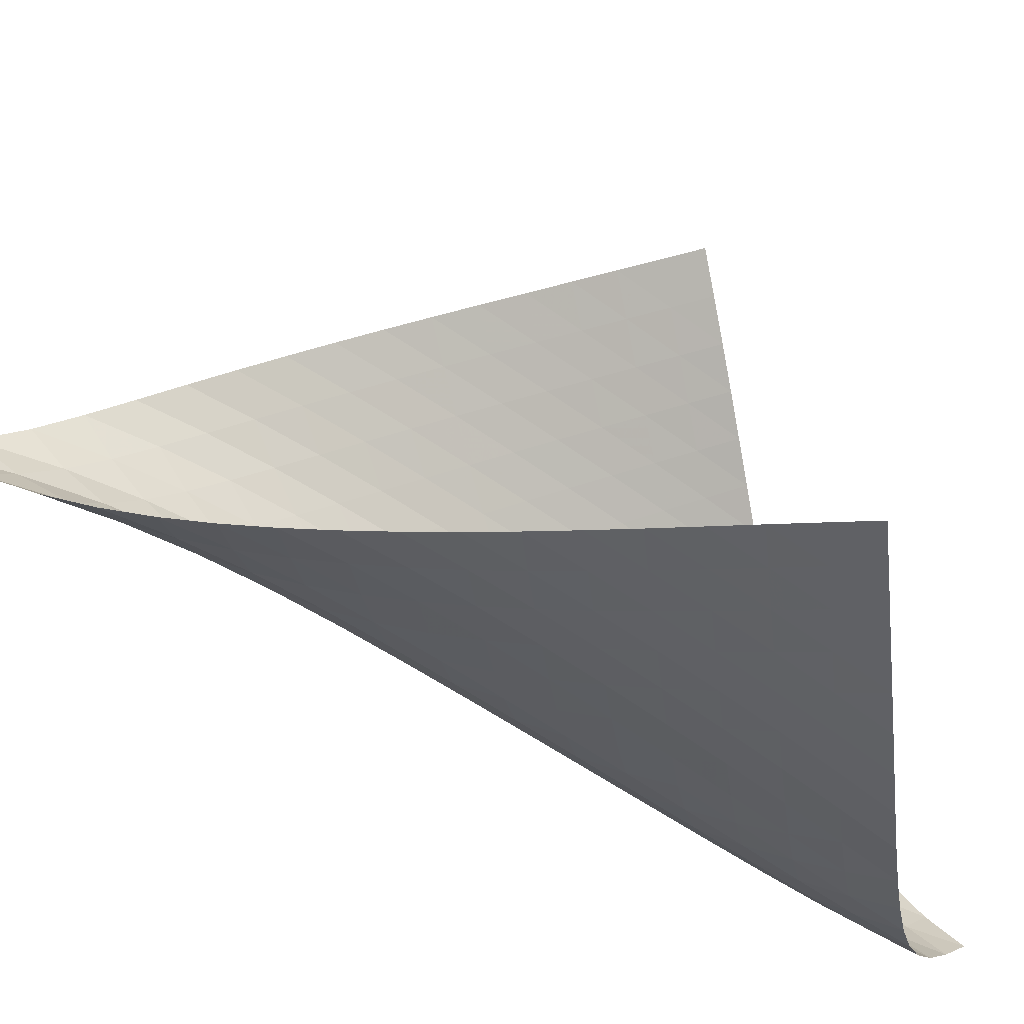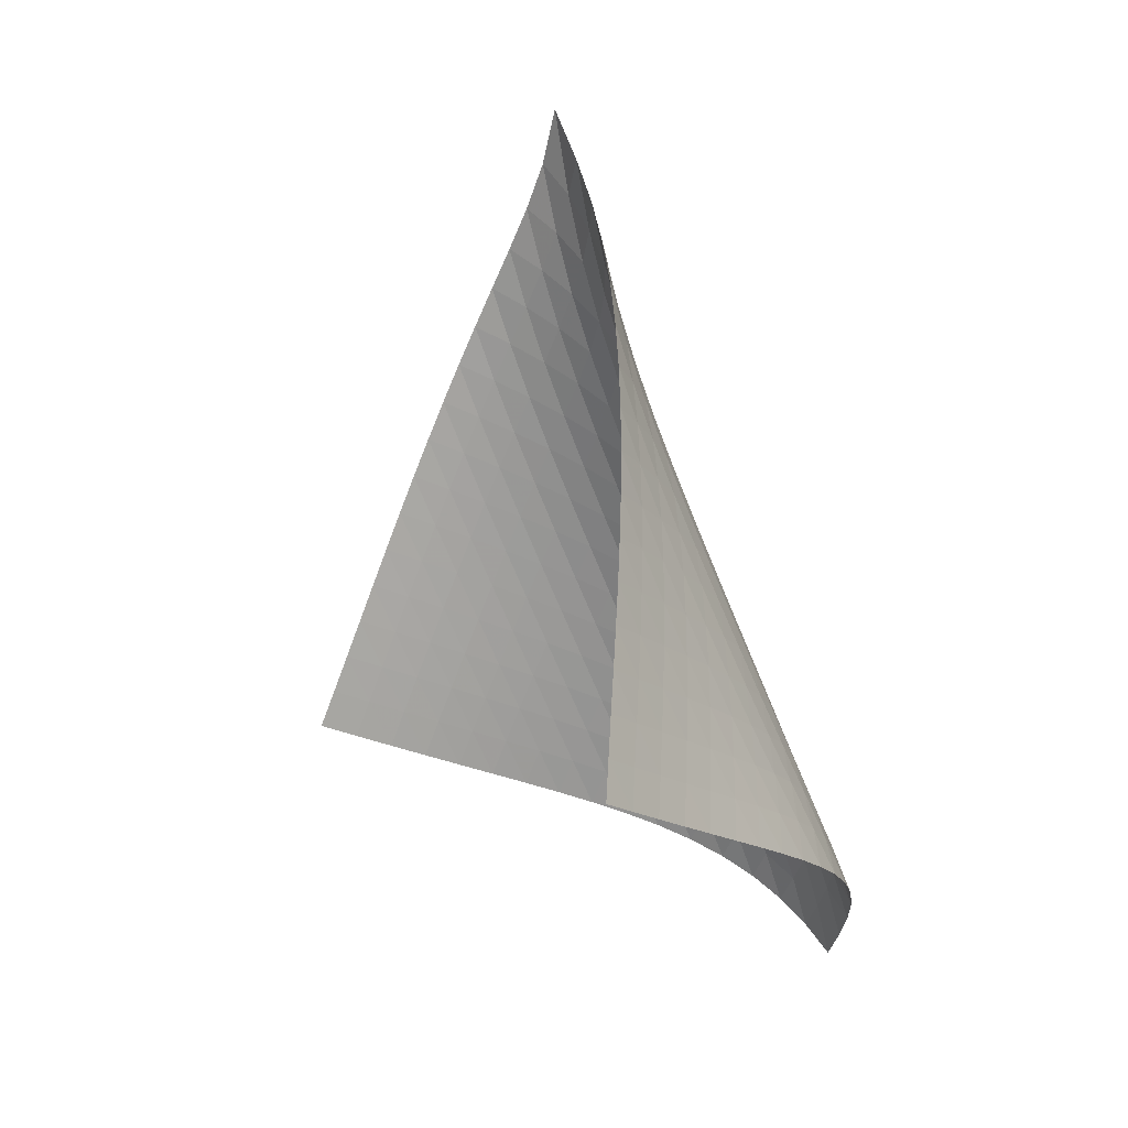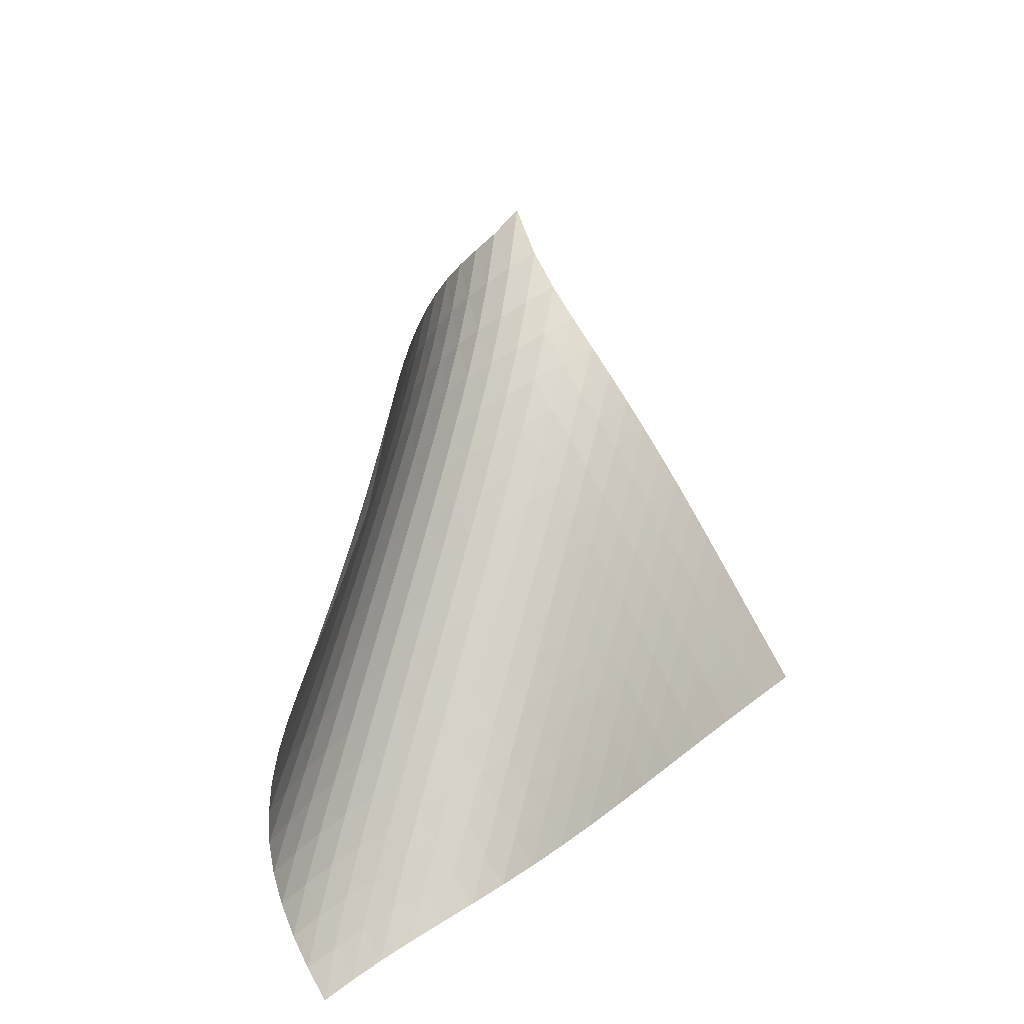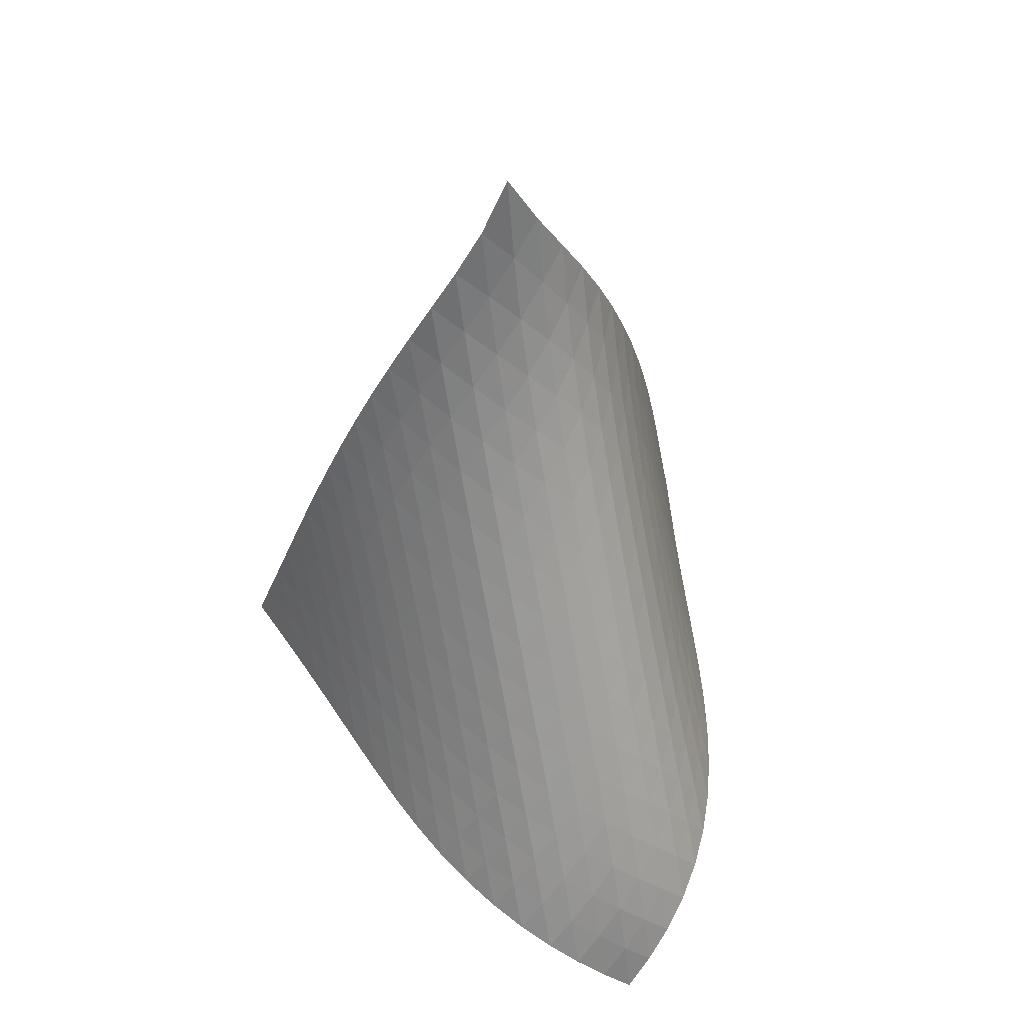
<metadata>
{"format":"obj","ext":"obj","renderer":"f3d","projection":"perspective","resolution":1024,"background":"white","views":[{"elev":-20.6,"azim":-104.4,"up":"+Z"},{"elev":5.1,"azim":10.7,"up":"+Y"},{"elev":-35.7,"azim":-80.3,"up":"+Y"},{"elev":46.7,"azim":112.5,"up":"+Y"}]}
</metadata>
<code>
v -6.497 -0.04753 6.497
v -4.511 -12.83 12
v -12 -12.83 4.511
v -1.321 -18.11 1.321
v -11.71 -12.07 4.521
v -11.42 -11.31 4.527
v -11.12 -10.54 4.531
v -10.83 -9.767 4.536
v -10.53 -8.991 4.547
v -10.22 -8.212 4.568
v -9.901 -7.431 4.602
v -9.57 -6.647 4.653
v -9.225 -5.862 4.724
v -8.863 -5.077 4.82
v -8.483 -4.293 4.948
v -8.083 -3.509 5.116
v -7.668 -2.724 5.336
v -7.247 -1.923 5.624
v -6.84 -1.068 6.001
v -6.001 -1.068 6.84
v -5.624 -1.923 7.247
v -5.336 -2.724 7.668
v -5.116 -3.509 8.083
v -4.948 -4.293 8.483
v -4.82 -5.077 8.863
v -4.724 -5.862 9.225
v -4.653 -6.647 9.57
v -4.602 -7.431 9.901
v -4.568 -8.212 10.22
v -4.547 -8.991 10.53
v -4.536 -9.767 10.83
v -4.531 -10.54 11.12
v -4.527 -11.31 11.42
v -4.521 -12.07 11.71
v -4.139 -13.09 11.33
v -3.76 -13.34 10.66
v -3.37 -13.6 9.989
v -2.971 -13.85 9.325
v -2.57 -14.11 8.661
v -2.175 -14.36 7.993
v -1.797 -14.62 7.315
v -1.451 -14.88 6.625
v -1.151 -15.16 5.92
v -0.9134 -15.46 5.203
v -0.7535 -15.79 4.481
v -0.6832 -16.16 3.767
v -0.709 -16.58 3.078
v -0.8308 -17.05 2.433
v -1.041 -17.56 1.847
v -1.847 -17.56 1.041
v -2.433 -17.05 0.8308
v -3.078 -16.58 0.709
v -3.767 -16.16 0.6832
v -4.481 -15.79 0.7535
v -5.203 -15.46 0.9134
v -5.92 -15.16 1.151
v -6.625 -14.88 1.451
v -7.315 -14.62 1.797
v -7.993 -14.36 2.175
v -8.661 -14.11 2.57
v -9.325 -13.85 2.971
v -9.989 -13.6 3.37
v -10.66 -13.34 3.76
v -11.33 -13.09 4.139
v -6.266 -1.709 6.266
v -6.603 -2.429 5.786
v -6.98 -3.161 5.397
v -7.372 -3.901 5.088
v -7.761 -4.651 4.846
v -8.141 -5.409 4.658
v -8.506 -6.174 4.512
v -8.857 -6.943 4.402
v -9.194 -7.715 4.32
v -9.519 -8.487 4.26
v -9.834 -9.26 4.219
v -10.14 -10.03 4.192
v -10.44 -10.8 4.174
v -10.74 -11.57 4.162
v -11.03 -12.33 4.151
v -5.786 -2.429 6.603
v -6.023 -3.018 6.023
v -6.329 -3.659 5.526
v -6.679 -4.335 5.116
v -7.048 -5.038 4.787
v -7.42 -5.762 4.527
v -7.786 -6.501 4.325
v -8.142 -7.251 4.169
v -8.486 -8.008 4.05
v -8.818 -8.769 3.962
v -9.14 -9.533 3.897
v -9.452 -10.3 3.851
v -9.758 -11.06 3.819
v -10.06 -11.83 3.795
v -10.36 -12.59 3.776
v -5.397 -3.161 6.98
v -5.526 -3.659 6.329
v -5.735 -4.212 5.735
v -6.017 -4.815 5.219
v -6.348 -5.46 4.79
v -6.703 -6.14 4.445
v -7.065 -6.846 4.173
v -7.423 -7.571 3.961
v -7.774 -8.31 3.798
v -8.113 -9.058 3.674
v -8.443 -9.812 3.582
v -8.764 -10.57 3.513
v -9.076 -11.33 3.463
v -9.384 -12.09 3.425
v -9.688 -12.84 3.394
v -5.088 -3.901 7.372
v -5.116 -4.335 6.679
v -5.219 -4.815 6.017
v -5.41 -5.345 5.41
v -5.678 -5.925 4.881
v -5.997 -6.551 4.438
v -6.344 -7.216 4.08
v -6.7 -7.909 3.798
v -7.055 -8.625 3.578
v -7.403 -9.355 3.409
v -7.742 -10.1 3.281
v -8.071 -10.84 3.185
v -8.393 -11.59 3.111
v -8.708 -12.35 3.054
v -9.018 -13.1 3.008
v -4.846 -4.651 7.761
v -4.787 -5.038 7.048
v -4.79 -5.46 6.348
v -4.881 -5.925 5.678
v -5.063 -6.44 5.063
v -5.322 -7.007 4.525
v -5.634 -7.621 4.072
v -5.976 -8.274 3.704
v -6.329 -8.959 3.412
v -6.683 -9.666 3.185
v -7.031 -10.39 3.011
v -7.371 -11.12 2.876
v -7.703 -11.87 2.772
v -8.028 -12.61 2.69
v -8.347 -13.36 2.623
v -4.658 -5.409 8.141
v -4.527 -5.762 7.42
v -4.445 -6.14 6.703
v -4.438 -6.551 5.997
v -4.525 -7.007 5.322
v -4.703 -7.513 4.703
v -4.958 -8.071 4.158
v -5.265 -8.677 3.698
v -5.604 -9.322 3.322
v -5.956 -9.999 3.023
v -6.311 -10.7 2.788
v -6.66 -11.42 2.604
v -7.003 -12.14 2.46
v -7.34 -12.88 2.345
v -7.669 -13.62 2.25
v -4.512 -6.174 8.506
v -4.325 -6.501 7.786
v -4.173 -6.846 7.065
v -4.08 -7.216 6.344
v -4.072 -7.621 5.634
v -4.158 -8.071 4.958
v -4.336 -8.572 4.336
v -4.588 -9.124 3.788
v -4.893 -9.724 3.322
v -5.231 -10.36 2.939
v -5.583 -11.03 2.631
v -5.939 -11.73 2.386
v -6.292 -12.44 2.191
v -6.639 -13.16 2.032
v -6.981 -13.88 1.902
v -4.402 -6.943 8.857
v -4.169 -7.251 8.142
v -3.961 -7.571 7.423
v -3.798 -7.909 6.7
v -3.704 -8.274 5.976
v -3.698 -8.677 5.265
v -3.788 -9.124 4.588
v -3.966 -9.622 3.966
v -4.217 -10.17 3.415
v -4.521 -10.77 2.945
v -4.857 -11.4 2.555
v -5.21 -12.06 2.237
v -5.569 -12.75 1.979
v -5.926 -13.45 1.768
v -6.279 -14.16 1.593
v -4.32 -7.715 9.194
v -4.05 -8.008 8.486
v -3.798 -8.31 7.774
v -3.578 -8.625 7.055
v -3.412 -8.959 6.329
v -3.322 -9.322 5.604
v -3.322 -9.724 4.893
v -3.415 -10.17 4.217
v -3.595 -10.67 3.595
v -3.846 -11.21 3.043
v -4.15 -11.8 2.568
v -4.486 -12.43 2.171
v -4.84 -13.09 1.841
v -5.201 -13.76 1.567
v -5.563 -14.46 1.339
v -4.26 -8.487 9.519
v -3.962 -8.769 8.818
v -3.674 -9.058 8.113
v -3.409 -9.355 7.403
v -3.185 -9.666 6.683
v -3.023 -9.999 5.956
v -2.939 -10.36 5.231
v -2.945 -10.77 4.521
v -3.043 -11.21 3.846
v -3.225 -11.71 3.225
v -3.478 -12.26 2.673
v -3.781 -12.84 2.194
v -4.118 -13.46 1.787
v -4.474 -14.11 1.444
v -4.838 -14.78 1.154
v -4.219 -9.26 9.834
v -3.897 -9.533 9.14
v -3.582 -9.812 8.443
v -3.281 -10.1 7.742
v -3.011 -10.39 7.031
v -2.788 -10.7 6.311
v -2.631 -11.03 5.583
v -2.555 -11.4 4.857
v -2.568 -11.8 4.15
v -2.673 -12.26 3.478
v -2.859 -12.75 2.859
v -3.113 -13.3 2.306
v -3.417 -13.88 1.823
v -3.755 -14.49 1.408
v -4.114 -15.13 1.053
v -4.192 -10.03 10.14
v -3.851 -10.3 9.452
v -3.513 -10.57 8.764
v -3.185 -10.84 8.071
v -2.876 -11.12 7.371
v -2.604 -11.42 6.66
v -2.386 -11.73 5.939
v -2.237 -12.06 5.21
v -2.171 -12.43 4.486
v -2.194 -12.84 3.781
v -2.306 -13.3 3.113
v -2.498 -13.8 2.498
v -2.756 -14.34 1.947
v -3.064 -14.92 1.463
v -3.405 -15.53 1.043
v -4.174 -10.8 10.44
v -3.819 -11.06 9.758
v -3.463 -11.33 9.076
v -3.111 -11.59 8.393
v -2.772 -11.87 7.703
v -2.46 -12.14 7.003
v -2.191 -12.44 6.292
v -1.979 -12.75 5.569
v -1.841 -13.09 4.84
v -1.787 -13.46 4.118
v -1.823 -13.88 3.417
v -1.947 -14.34 2.756
v -2.15 -14.85 2.15
v -2.416 -15.4 1.606
v -2.73 -15.97 1.127
v -4.162 -11.57 10.74
v -3.795 -11.83 10.06
v -3.425 -12.09 9.384
v -3.054 -12.35 8.708
v -2.69 -12.61 8.028
v -2.345 -12.88 7.34
v -2.032 -13.16 6.639
v -1.768 -13.45 5.926
v -1.567 -13.76 5.201
v -1.444 -14.11 4.474
v -1.408 -14.49 3.755
v -1.463 -14.92 3.064
v -1.606 -15.4 2.416
v -1.826 -15.91 1.826
v -2.107 -16.47 1.299
v -4.151 -12.33 11.03
v -3.776 -12.59 10.36
v -3.394 -12.84 9.688
v -3.008 -13.1 9.018
v -2.623 -13.36 8.347
v -2.25 -13.62 7.669
v -1.902 -13.88 6.981
v -1.593 -14.16 6.279
v -1.339 -14.46 5.563
v -1.154 -14.78 4.838
v -1.053 -15.13 4.114
v -1.043 -15.53 3.405
v -1.127 -15.97 2.73
v -1.299 -16.47 2.107
v -1.546 -17 1.546
f 289 49 4
f 289 4 50
f 5 79 64
f 5 64 3
f 79 94 63
f 79 63 64
f 94 109 62
f 94 62 63
f 109 124 61
f 109 61 62
f 124 139 60
f 124 60 61
f 139 154 59
f 139 59 60
f 154 169 58
f 154 58 59
f 169 184 57
f 169 57 58
f 184 199 56
f 184 56 57
f 199 214 55
f 199 55 56
f 214 229 54
f 214 54 55
f 229 244 53
f 229 53 54
f 244 259 52
f 244 52 53
f 259 274 51
f 259 51 52
f 274 289 50
f 274 50 51
f 1 20 65
f 1 65 19
f 19 65 66
f 19 66 18
f 18 66 67
f 18 67 17
f 17 67 68
f 17 68 16
f 16 68 69
f 16 69 15
f 15 69 70
f 15 70 14
f 14 70 71
f 14 71 13
f 13 71 72
f 13 72 12
f 12 72 73
f 12 73 11
f 11 73 74
f 11 74 10
f 10 74 75
f 10 75 9
f 9 75 76
f 9 76 8
f 8 76 77
f 8 77 7
f 7 77 78
f 7 78 6
f 6 78 79
f 6 79 5
f 20 21 80
f 20 80 65
f 65 80 81
f 65 81 66
f 66 81 82
f 66 82 67
f 67 82 83
f 67 83 68
f 68 83 84
f 68 84 69
f 69 84 85
f 69 85 70
f 70 85 86
f 70 86 71
f 71 86 87
f 71 87 72
f 72 87 88
f 72 88 73
f 73 88 89
f 73 89 74
f 74 89 90
f 74 90 75
f 75 90 91
f 75 91 76
f 76 91 92
f 76 92 77
f 77 92 93
f 77 93 78
f 78 93 94
f 78 94 79
f 21 22 95
f 21 95 80
f 80 95 96
f 80 96 81
f 81 96 97
f 81 97 82
f 82 97 98
f 82 98 83
f 83 98 99
f 83 99 84
f 84 99 100
f 84 100 85
f 85 100 101
f 85 101 86
f 86 101 102
f 86 102 87
f 87 102 103
f 87 103 88
f 88 103 104
f 88 104 89
f 89 104 105
f 89 105 90
f 90 105 106
f 90 106 91
f 91 106 107
f 91 107 92
f 92 107 108
f 92 108 93
f 93 108 109
f 93 109 94
f 22 23 110
f 22 110 95
f 95 110 111
f 95 111 96
f 96 111 112
f 96 112 97
f 97 112 113
f 97 113 98
f 98 113 114
f 98 114 99
f 99 114 115
f 99 115 100
f 100 115 116
f 100 116 101
f 101 116 117
f 101 117 102
f 102 117 118
f 102 118 103
f 103 118 119
f 103 119 104
f 104 119 120
f 104 120 105
f 105 120 121
f 105 121 106
f 106 121 122
f 106 122 107
f 107 122 123
f 107 123 108
f 108 123 124
f 108 124 109
f 23 24 125
f 23 125 110
f 110 125 126
f 110 126 111
f 111 126 127
f 111 127 112
f 112 127 128
f 112 128 113
f 113 128 129
f 113 129 114
f 114 129 130
f 114 130 115
f 115 130 131
f 115 131 116
f 116 131 132
f 116 132 117
f 117 132 133
f 117 133 118
f 118 133 134
f 118 134 119
f 119 134 135
f 119 135 120
f 120 135 136
f 120 136 121
f 121 136 137
f 121 137 122
f 122 137 138
f 122 138 123
f 123 138 139
f 123 139 124
f 24 25 140
f 24 140 125
f 125 140 141
f 125 141 126
f 126 141 142
f 126 142 127
f 127 142 143
f 127 143 128
f 128 143 144
f 128 144 129
f 129 144 145
f 129 145 130
f 130 145 146
f 130 146 131
f 131 146 147
f 131 147 132
f 132 147 148
f 132 148 133
f 133 148 149
f 133 149 134
f 134 149 150
f 134 150 135
f 135 150 151
f 135 151 136
f 136 151 152
f 136 152 137
f 137 152 153
f 137 153 138
f 138 153 154
f 138 154 139
f 25 26 155
f 25 155 140
f 140 155 156
f 140 156 141
f 141 156 157
f 141 157 142
f 142 157 158
f 142 158 143
f 143 158 159
f 143 159 144
f 144 159 160
f 144 160 145
f 145 160 161
f 145 161 146
f 146 161 162
f 146 162 147
f 147 162 163
f 147 163 148
f 148 163 164
f 148 164 149
f 149 164 165
f 149 165 150
f 150 165 166
f 150 166 151
f 151 166 167
f 151 167 152
f 152 167 168
f 152 168 153
f 153 168 169
f 153 169 154
f 26 27 170
f 26 170 155
f 155 170 171
f 155 171 156
f 156 171 172
f 156 172 157
f 157 172 173
f 157 173 158
f 158 173 174
f 158 174 159
f 159 174 175
f 159 175 160
f 160 175 176
f 160 176 161
f 161 176 177
f 161 177 162
f 162 177 178
f 162 178 163
f 163 178 179
f 163 179 164
f 164 179 180
f 164 180 165
f 165 180 181
f 165 181 166
f 166 181 182
f 166 182 167
f 167 182 183
f 167 183 168
f 168 183 184
f 168 184 169
f 27 28 185
f 27 185 170
f 170 185 186
f 170 186 171
f 171 186 187
f 171 187 172
f 172 187 188
f 172 188 173
f 173 188 189
f 173 189 174
f 174 189 190
f 174 190 175
f 175 190 191
f 175 191 176
f 176 191 192
f 176 192 177
f 177 192 193
f 177 193 178
f 178 193 194
f 178 194 179
f 179 194 195
f 179 195 180
f 180 195 196
f 180 196 181
f 181 196 197
f 181 197 182
f 182 197 198
f 182 198 183
f 183 198 199
f 183 199 184
f 28 29 200
f 28 200 185
f 185 200 201
f 185 201 186
f 186 201 202
f 186 202 187
f 187 202 203
f 187 203 188
f 188 203 204
f 188 204 189
f 189 204 205
f 189 205 190
f 190 205 206
f 190 206 191
f 191 206 207
f 191 207 192
f 192 207 208
f 192 208 193
f 193 208 209
f 193 209 194
f 194 209 210
f 194 210 195
f 195 210 211
f 195 211 196
f 196 211 212
f 196 212 197
f 197 212 213
f 197 213 198
f 198 213 214
f 198 214 199
f 29 30 215
f 29 215 200
f 200 215 216
f 200 216 201
f 201 216 217
f 201 217 202
f 202 217 218
f 202 218 203
f 203 218 219
f 203 219 204
f 204 219 220
f 204 220 205
f 205 220 221
f 205 221 206
f 206 221 222
f 206 222 207
f 207 222 223
f 207 223 208
f 208 223 224
f 208 224 209
f 209 224 225
f 209 225 210
f 210 225 226
f 210 226 211
f 211 226 227
f 211 227 212
f 212 227 228
f 212 228 213
f 213 228 229
f 213 229 214
f 30 31 230
f 30 230 215
f 215 230 231
f 215 231 216
f 216 231 232
f 216 232 217
f 217 232 233
f 217 233 218
f 218 233 234
f 218 234 219
f 219 234 235
f 219 235 220
f 220 235 236
f 220 236 221
f 221 236 237
f 221 237 222
f 222 237 238
f 222 238 223
f 223 238 239
f 223 239 224
f 224 239 240
f 224 240 225
f 225 240 241
f 225 241 226
f 226 241 242
f 226 242 227
f 227 242 243
f 227 243 228
f 228 243 244
f 228 244 229
f 31 32 245
f 31 245 230
f 230 245 246
f 230 246 231
f 231 246 247
f 231 247 232
f 232 247 248
f 232 248 233
f 233 248 249
f 233 249 234
f 234 249 250
f 234 250 235
f 235 250 251
f 235 251 236
f 236 251 252
f 236 252 237
f 237 252 253
f 237 253 238
f 238 253 254
f 238 254 239
f 239 254 255
f 239 255 240
f 240 255 256
f 240 256 241
f 241 256 257
f 241 257 242
f 242 257 258
f 242 258 243
f 243 258 259
f 243 259 244
f 32 33 260
f 32 260 245
f 245 260 261
f 245 261 246
f 246 261 262
f 246 262 247
f 247 262 263
f 247 263 248
f 248 263 264
f 248 264 249
f 249 264 265
f 249 265 250
f 250 265 266
f 250 266 251
f 251 266 267
f 251 267 252
f 252 267 268
f 252 268 253
f 253 268 269
f 253 269 254
f 254 269 270
f 254 270 255
f 255 270 271
f 255 271 256
f 256 271 272
f 256 272 257
f 257 272 273
f 257 273 258
f 258 273 274
f 258 274 259
f 33 34 275
f 33 275 260
f 260 275 276
f 260 276 261
f 261 276 277
f 261 277 262
f 262 277 278
f 262 278 263
f 263 278 279
f 263 279 264
f 264 279 280
f 264 280 265
f 265 280 281
f 265 281 266
f 266 281 282
f 266 282 267
f 267 282 283
f 267 283 268
f 268 283 284
f 268 284 269
f 269 284 285
f 269 285 270
f 270 285 286
f 270 286 271
f 271 286 287
f 271 287 272
f 272 287 288
f 272 288 273
f 273 288 289
f 273 289 274
f 34 2 35
f 34 35 275
f 275 35 36
f 275 36 276
f 276 36 37
f 276 37 277
f 277 37 38
f 277 38 278
f 278 38 39
f 278 39 279
f 279 39 40
f 279 40 280
f 280 40 41
f 280 41 281
f 281 41 42
f 281 42 282
f 282 42 43
f 282 43 283
f 283 43 44
f 283 44 284
f 284 44 45
f 284 45 285
f 285 45 46
f 285 46 286
f 286 46 47
f 286 47 287
f 287 47 48
f 287 48 288
f 288 48 49
f 288 49 289

</code>
